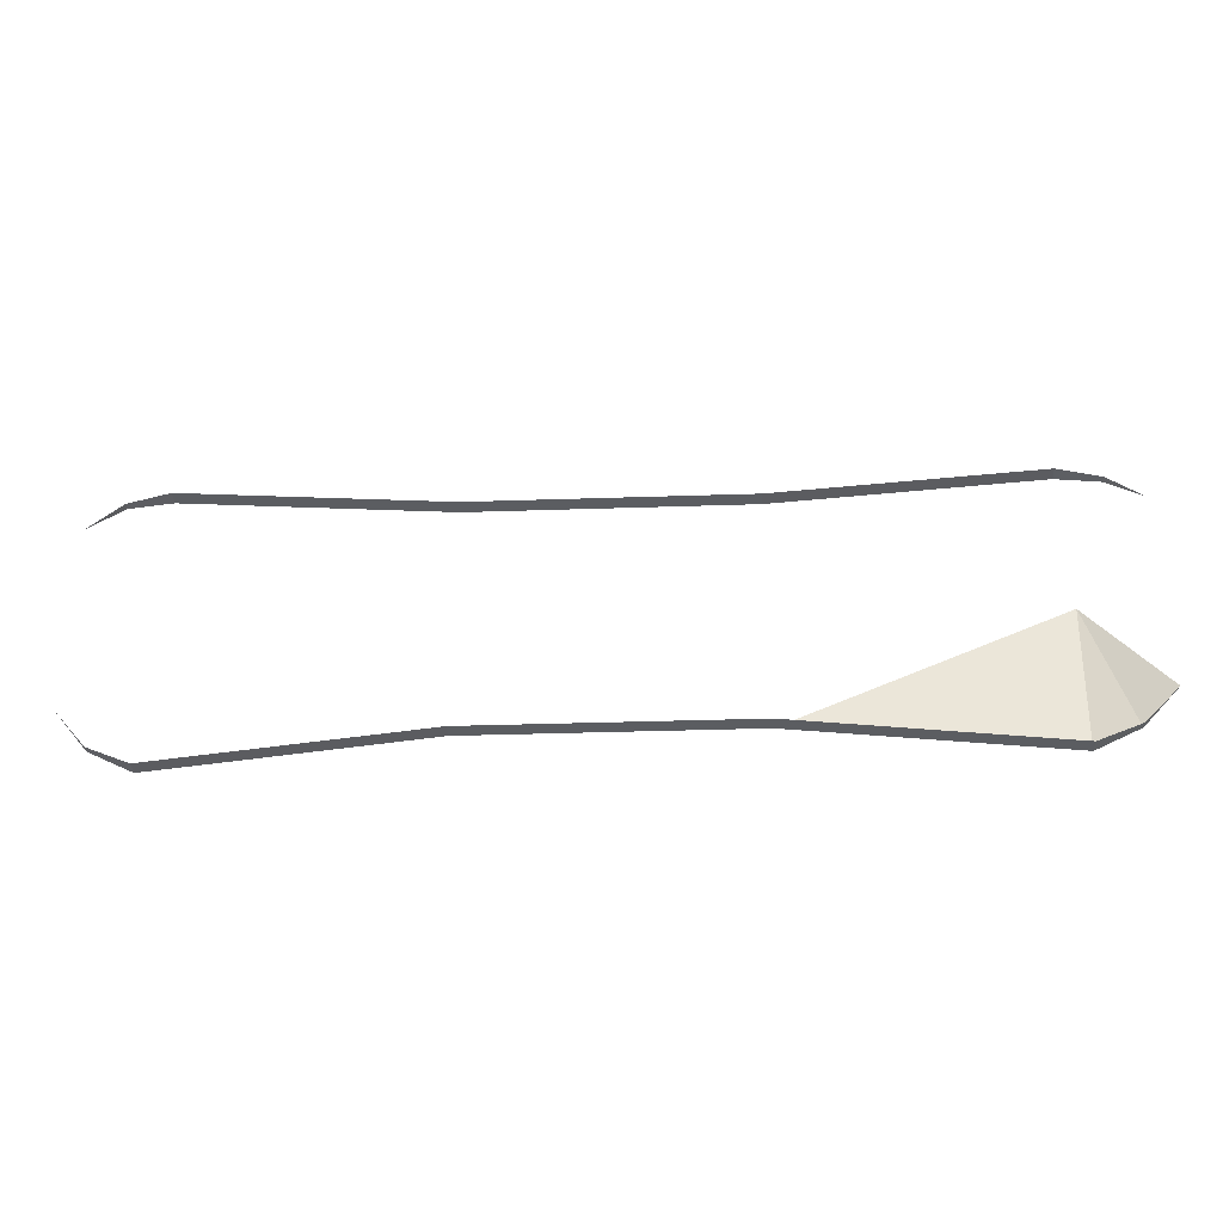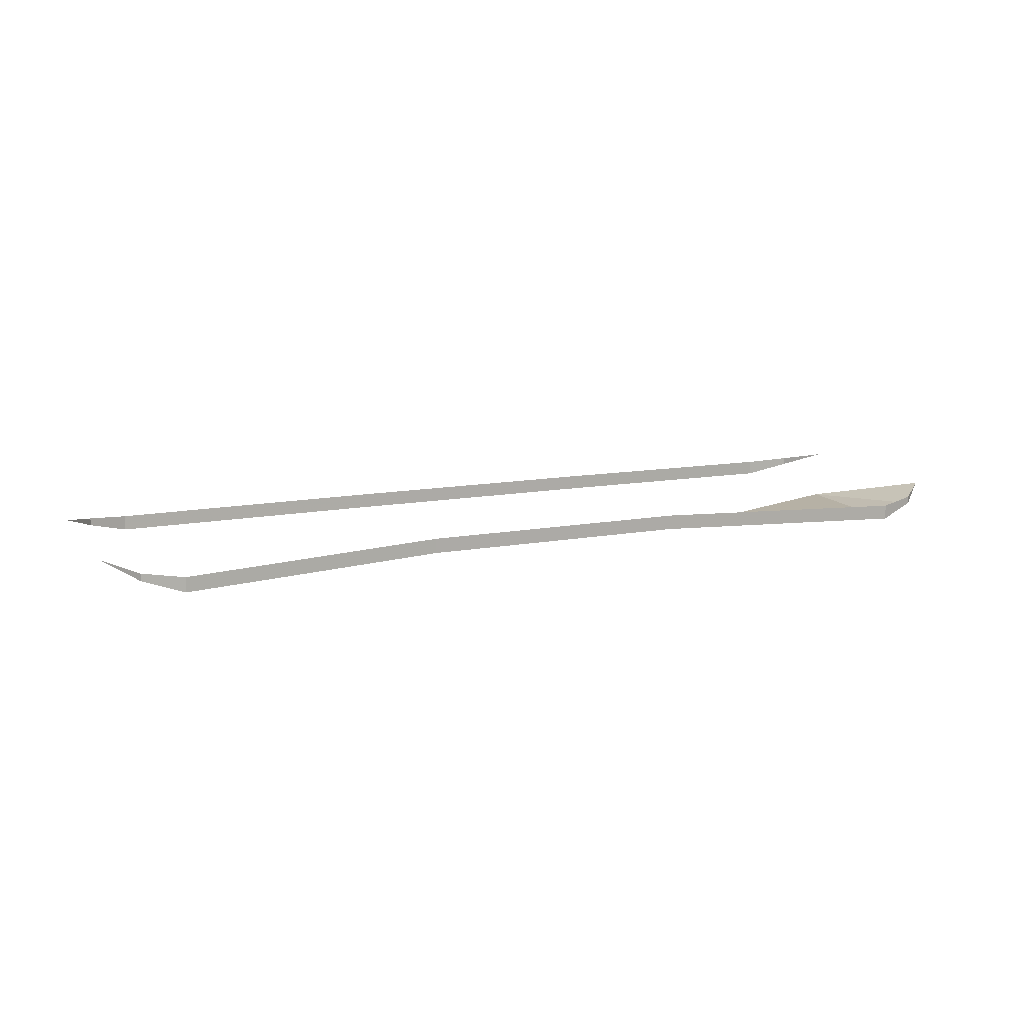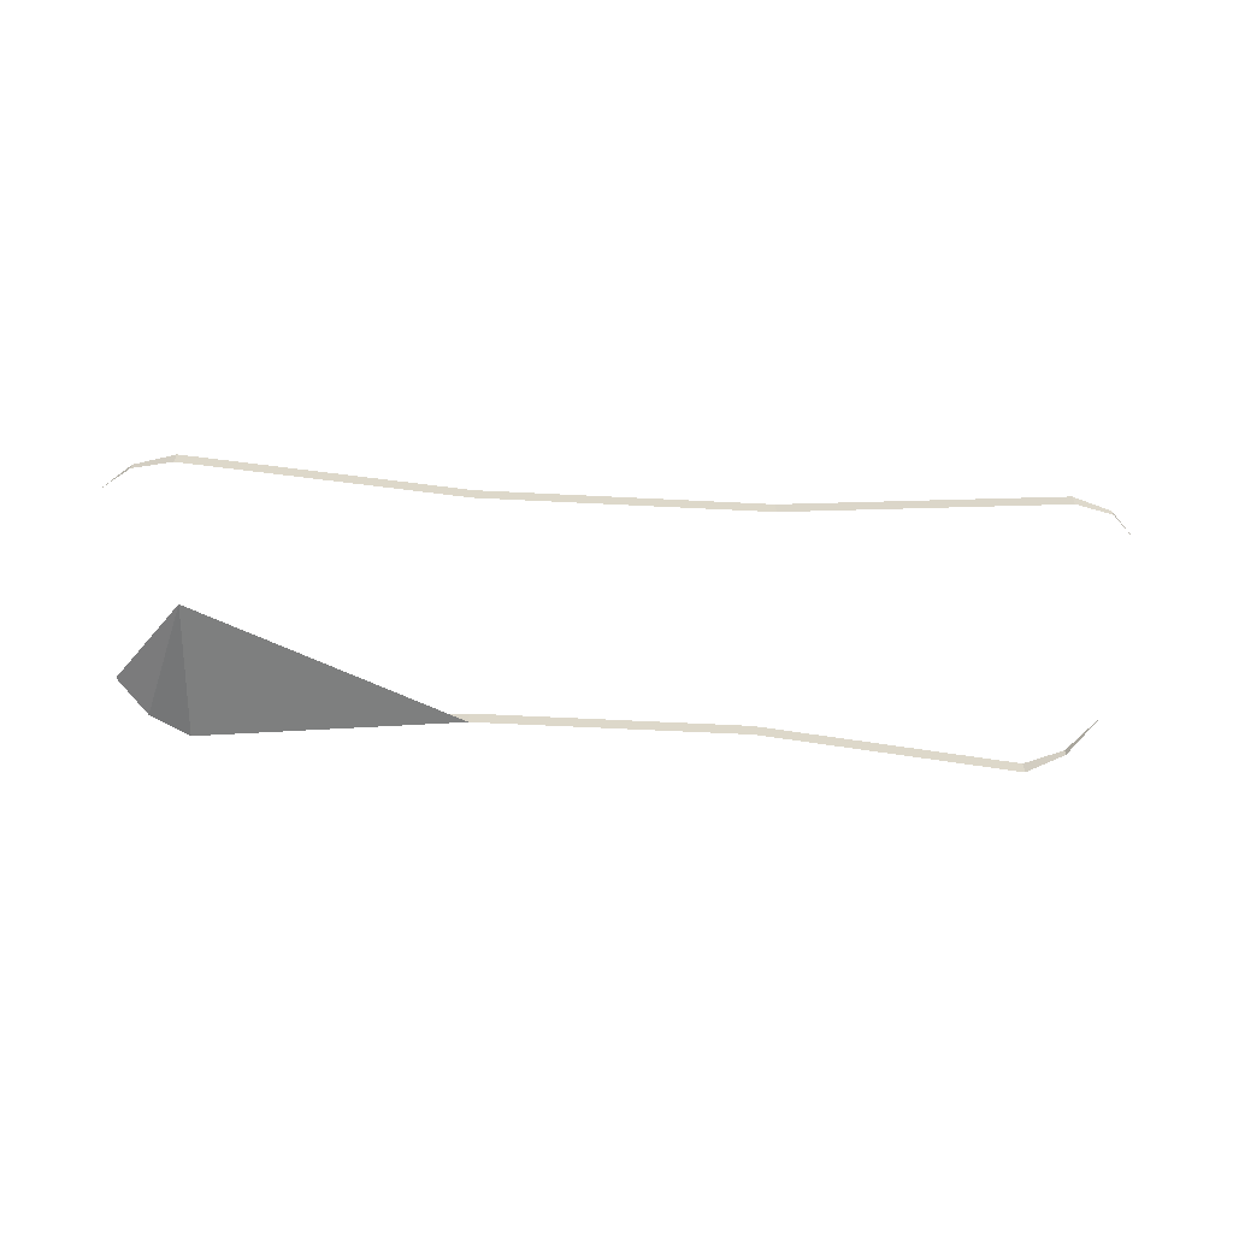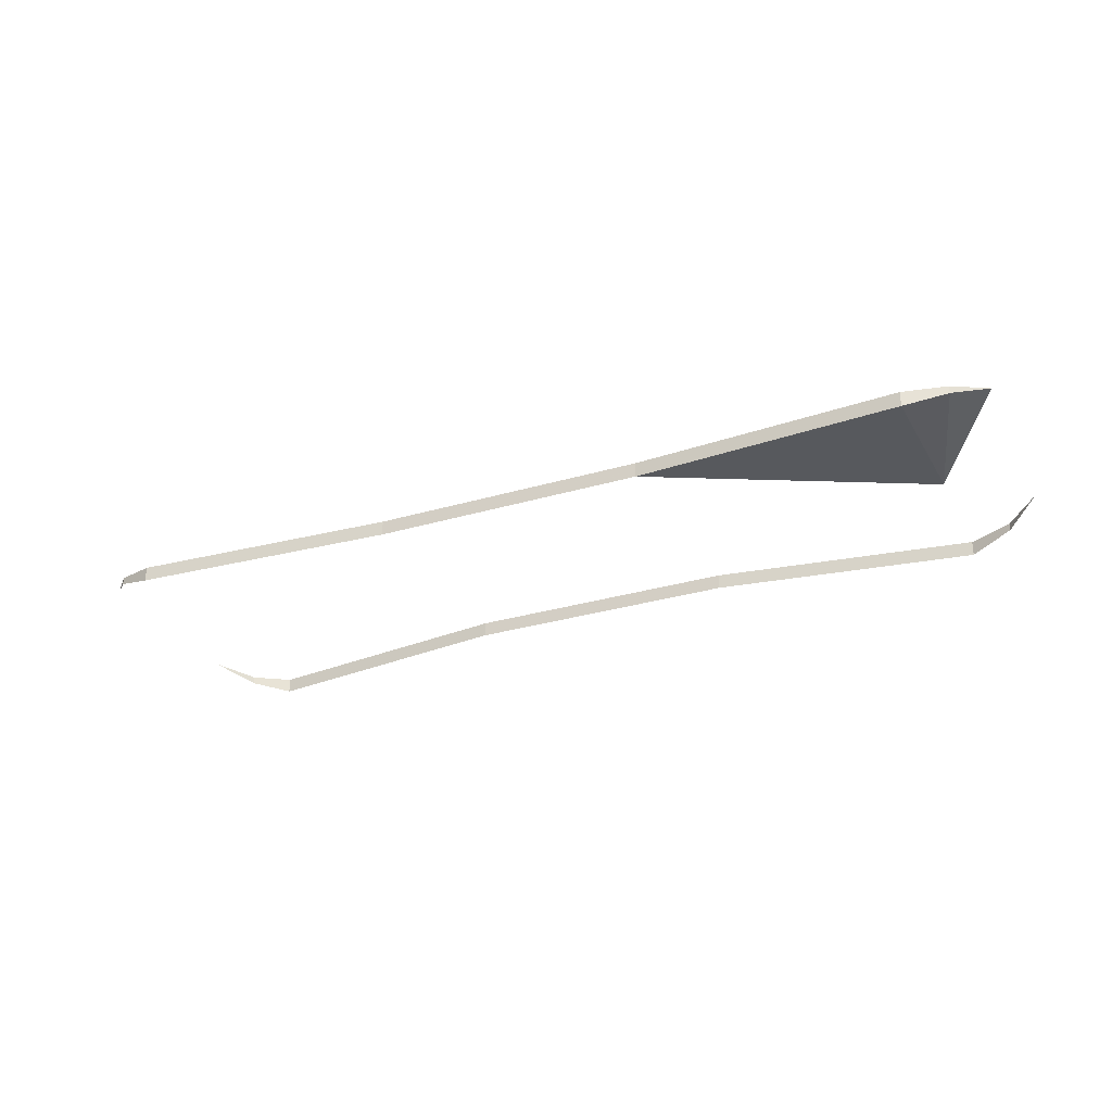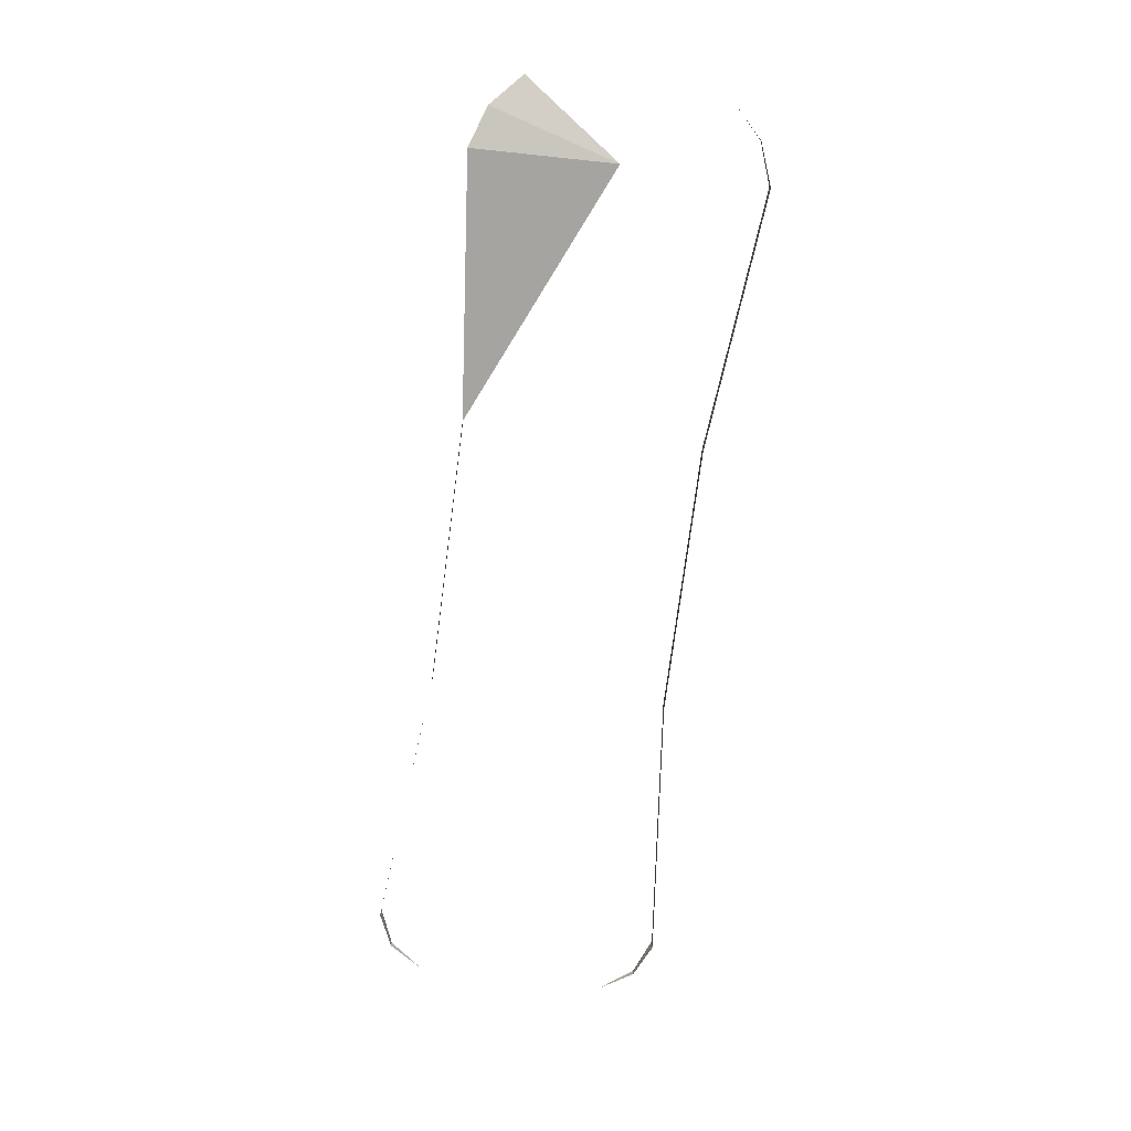
<metadata>
{"format":"obj","ext":"obj","renderer":"f3d","projection":"perspective","resolution":1024,"background":"white","views":[{"elev":-36.1,"azim":2.6,"up":"+Y"},{"elev":12.4,"azim":-23.8,"up":"+Z"},{"elev":-59.5,"azim":176.9,"up":"+Z"},{"elev":-29.7,"azim":23.5,"up":"+Z"},{"elev":-74.7,"azim":82.5,"up":"+Z"}]}
</metadata>
<code>
v -79.81 16.39 4.238
v -74.62 22.27 2.897
v -74.62 22.27 1.628
v -67.9 24.78 2.196
v -67.9 24.78 -0.3428
v -67.9 24.78 2.196
v -23.03 20.41 0.8162
v -23.03 20.41 3.355
v 23.15 20.33 3.355
v -23.03 20.41 0.8162
v 23.15 20.33 3.355
v 23.15 20.33 0.8162
v 67.84 24.56 2.196
v 67.84 24.56 -0.3428
v 67.84 24.56 2.196
v 74.86 22.11 1.628
v 74.86 22.11 2.897
v 80.35 16.97 4.238
v 80.29 -17.22 4.238
v 74.79 -22.35 2.897
v 74.79 -22.35 1.628
v 67.77 -24.78 2.196
v 67.77 -24.78 -0.3428
v 67.77 -24.78 2.196
v 23.09 -20.41 0.8162
v 23.09 -20.41 3.355
v -23.1 -20.34 3.355
v 23.09 -20.41 0.8162
v -23.1 -20.34 3.355
v -23.1 -20.34 0.8162
v -67.98 -24.56 2.196
v -67.98 -24.56 -0.3428
v -67.98 -24.56 2.196
v -74.69 -22.04 1.628
v -74.69 -22.04 2.897
v -79.88 -16.15 4.238
v 80.29 -17.22 4.238
v 74.79 -22.35 1.628
v 68.43 -0.1088 -0.3428
v 67.77 -24.78 -0.3428
v 23.09 -20.41 0.8162
f 3 2 1
f 4 3 2
f 5 4 3
f 6 5 4
f 7 6 5
f 8 7 6
f 9 8 7
f 12 11 10
f 13 12 11
f 14 13 12
f 15 14 13
f 16 15 14
f 17 16 15
f 18 17 16
f 21 20 19
f 22 21 20
f 23 22 21
f 24 23 22
f 25 24 23
f 26 25 24
f 27 26 25
f 30 29 28
f 31 30 29
f 32 31 30
f 33 32 31
f 34 33 32
f 35 34 33
f 36 35 34
f 39 38 37
f 40 39 38
f 41 40 39

</code>
